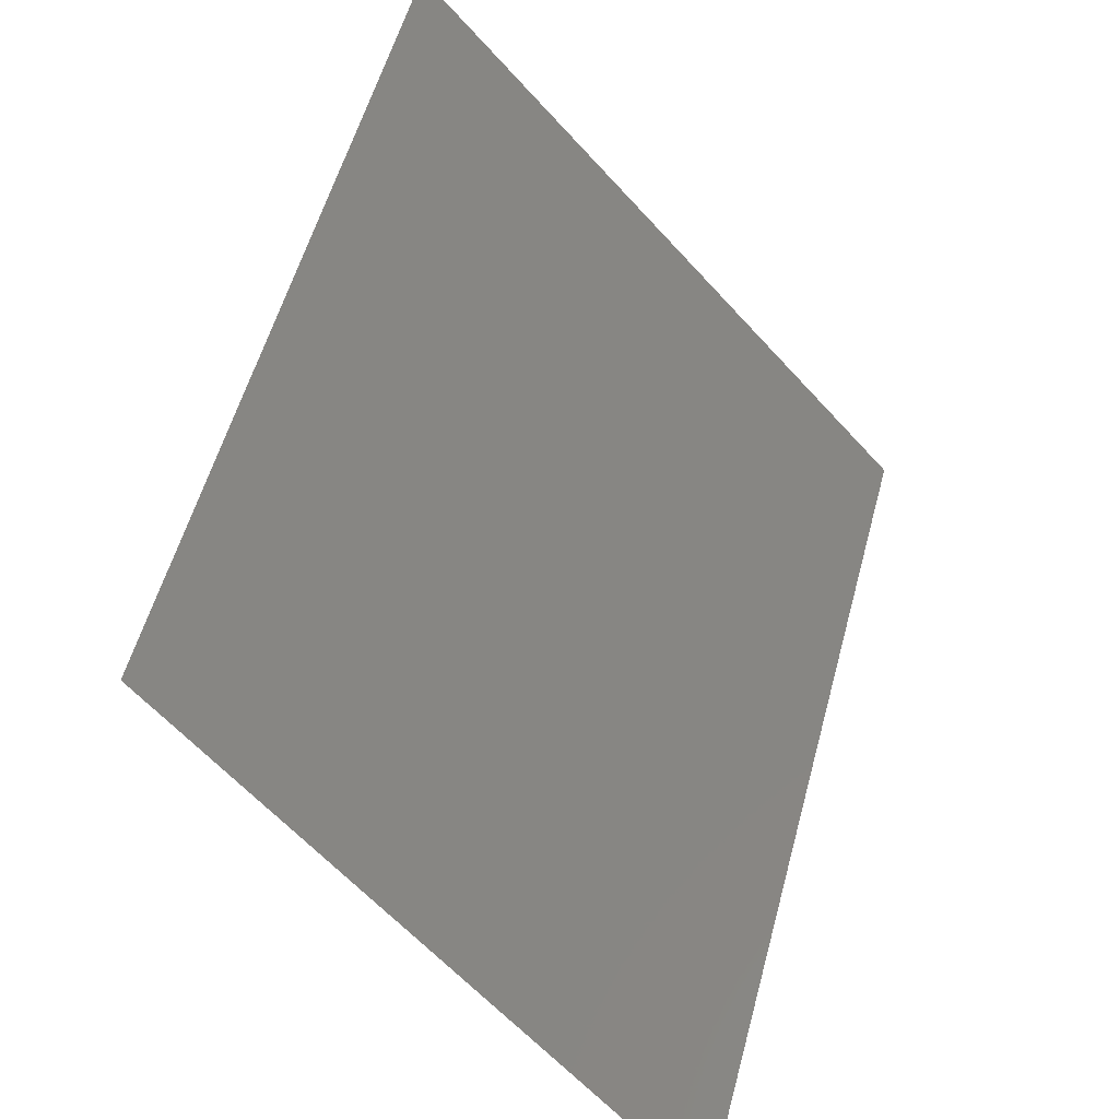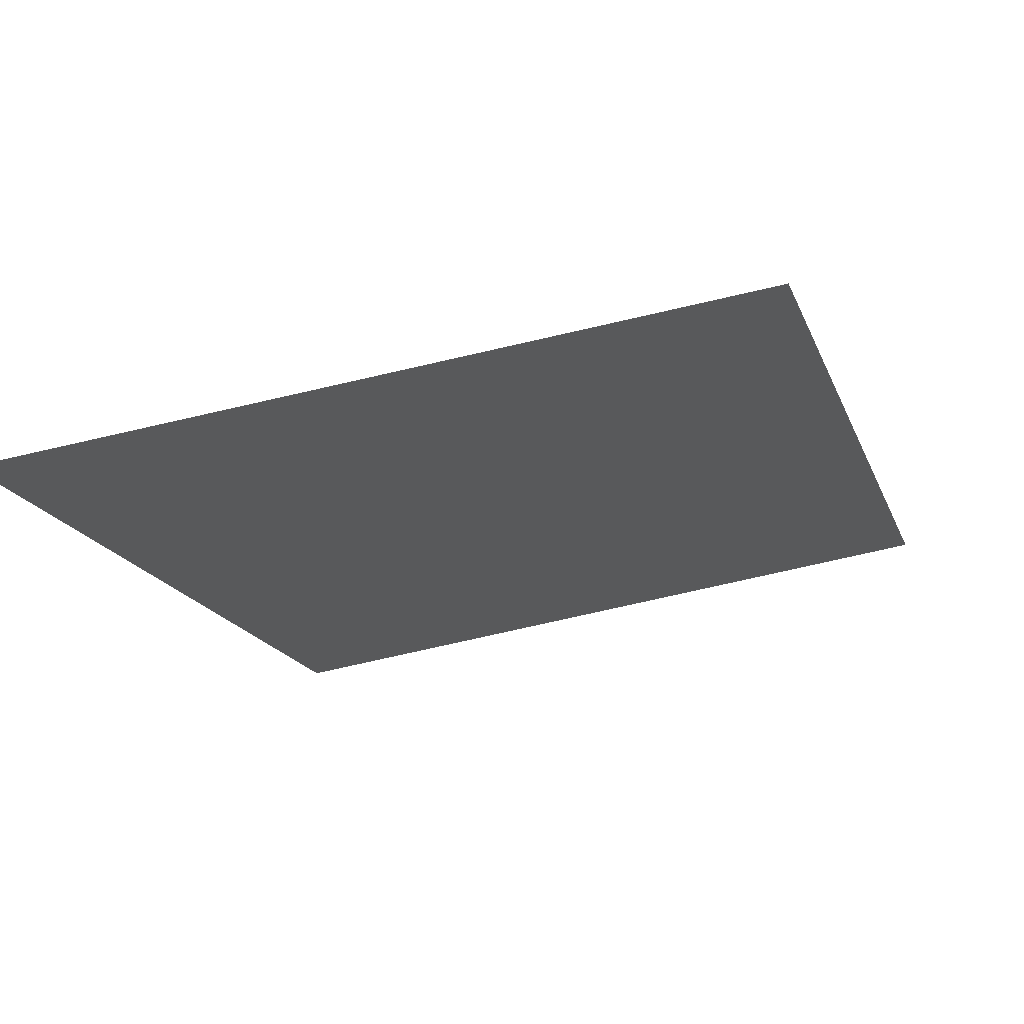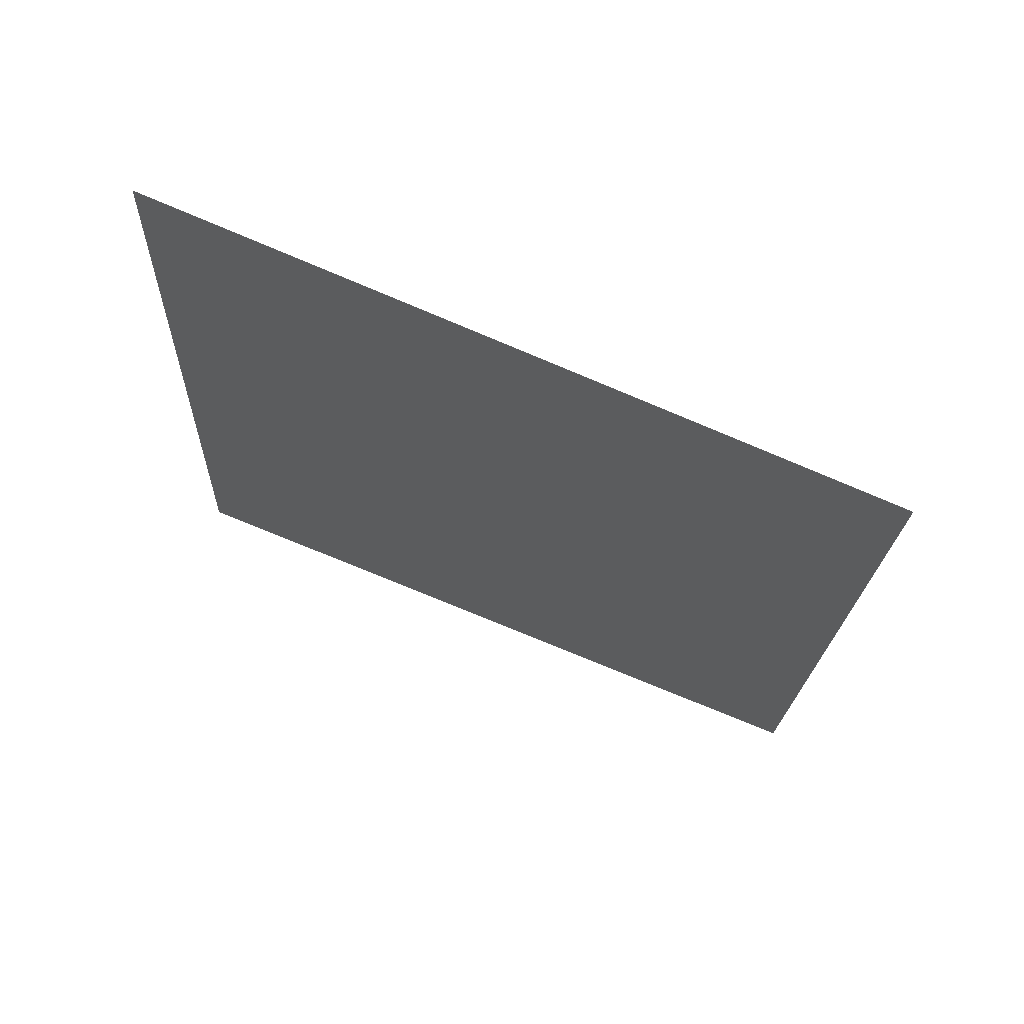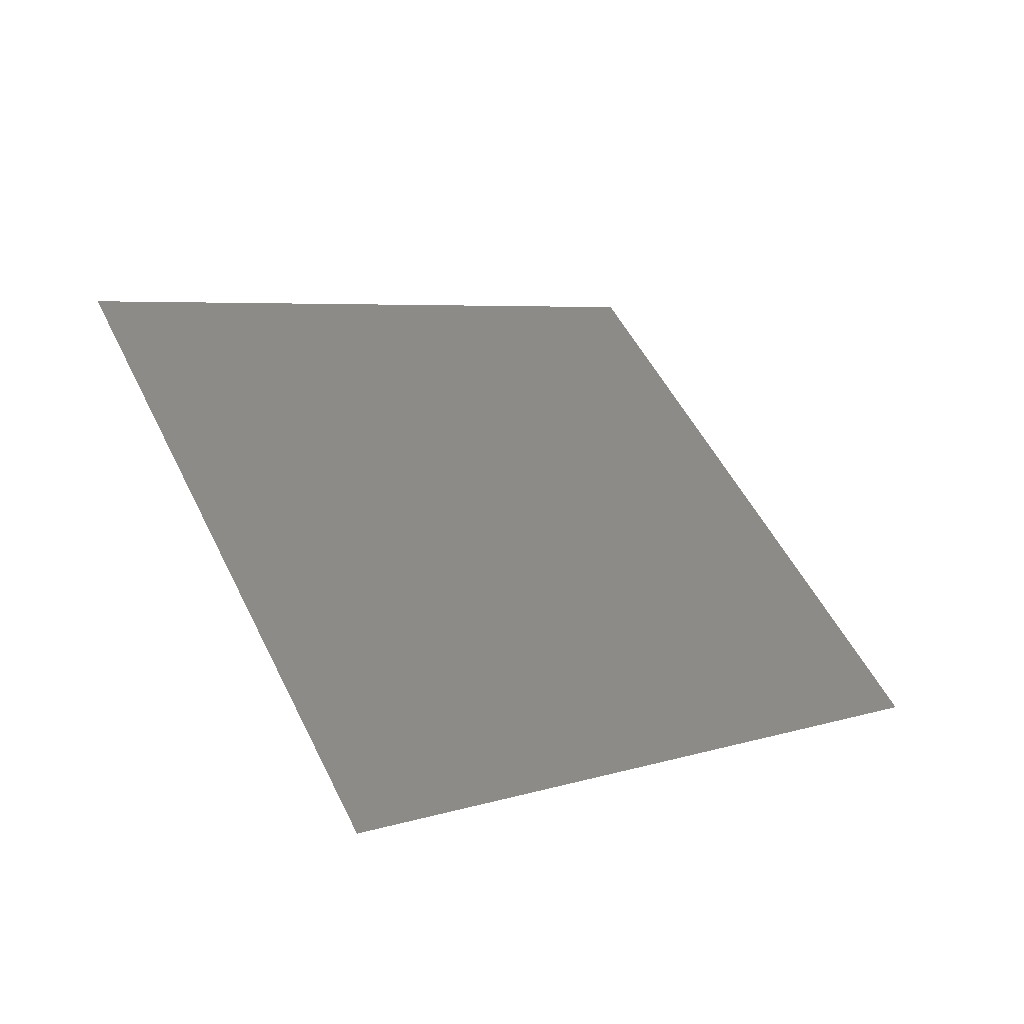
<metadata>
{"format":"stl","ext":"stl","renderer":"f3d","projection":"perspective","resolution":1024,"background":"white","views":[{"elev":-62.8,"azim":-47.7,"up":"+Y"},{"elev":-78.4,"azim":-167.3,"up":"+Y"},{"elev":-76.4,"azim":157.4,"up":"+Y"},{"elev":49.8,"azim":-115.1,"up":"+Z"}]}
</metadata>
<code>
# stl→obj: 4 verts, 2 faces
v 6 1 0
v 5 1 0
v 5.199 0.03128 -0.5872
v 6.199 0.03128 -0.5872
f 1 2 3
f 1 3 4

</code>
